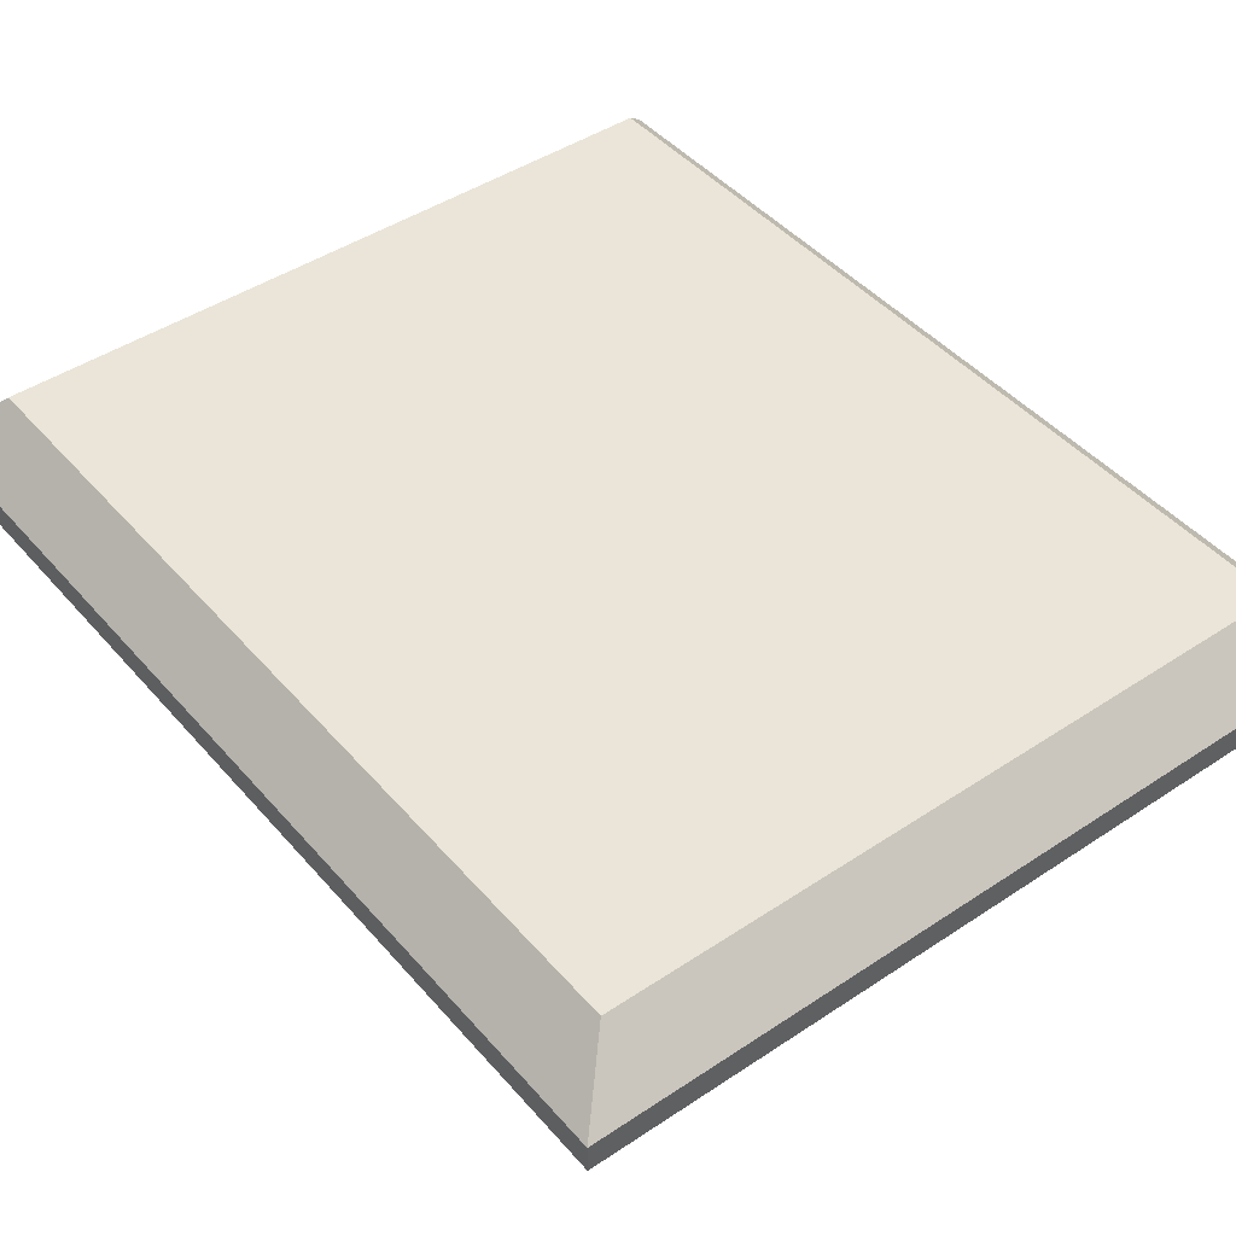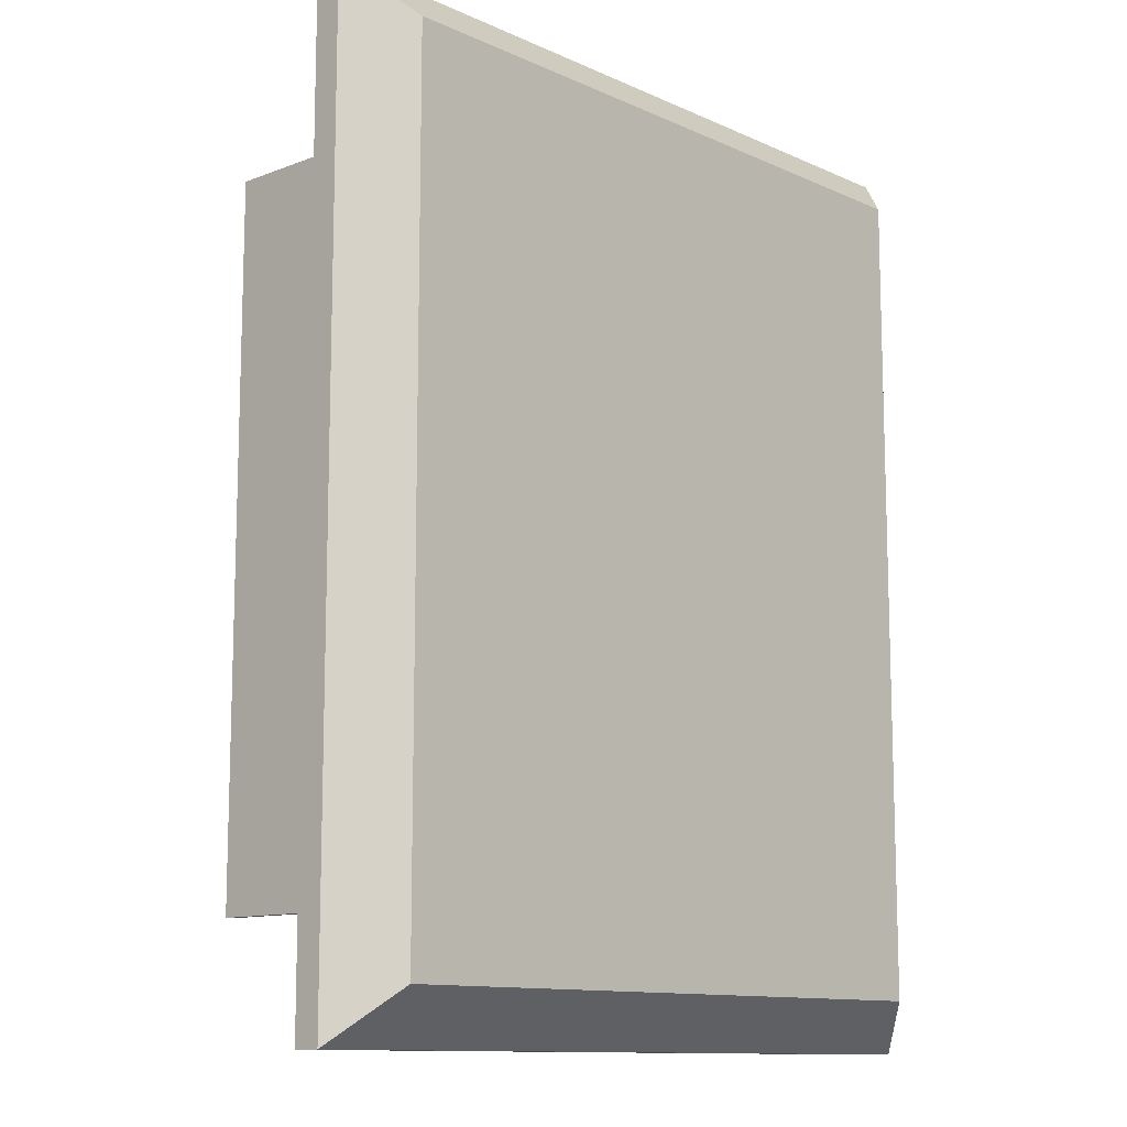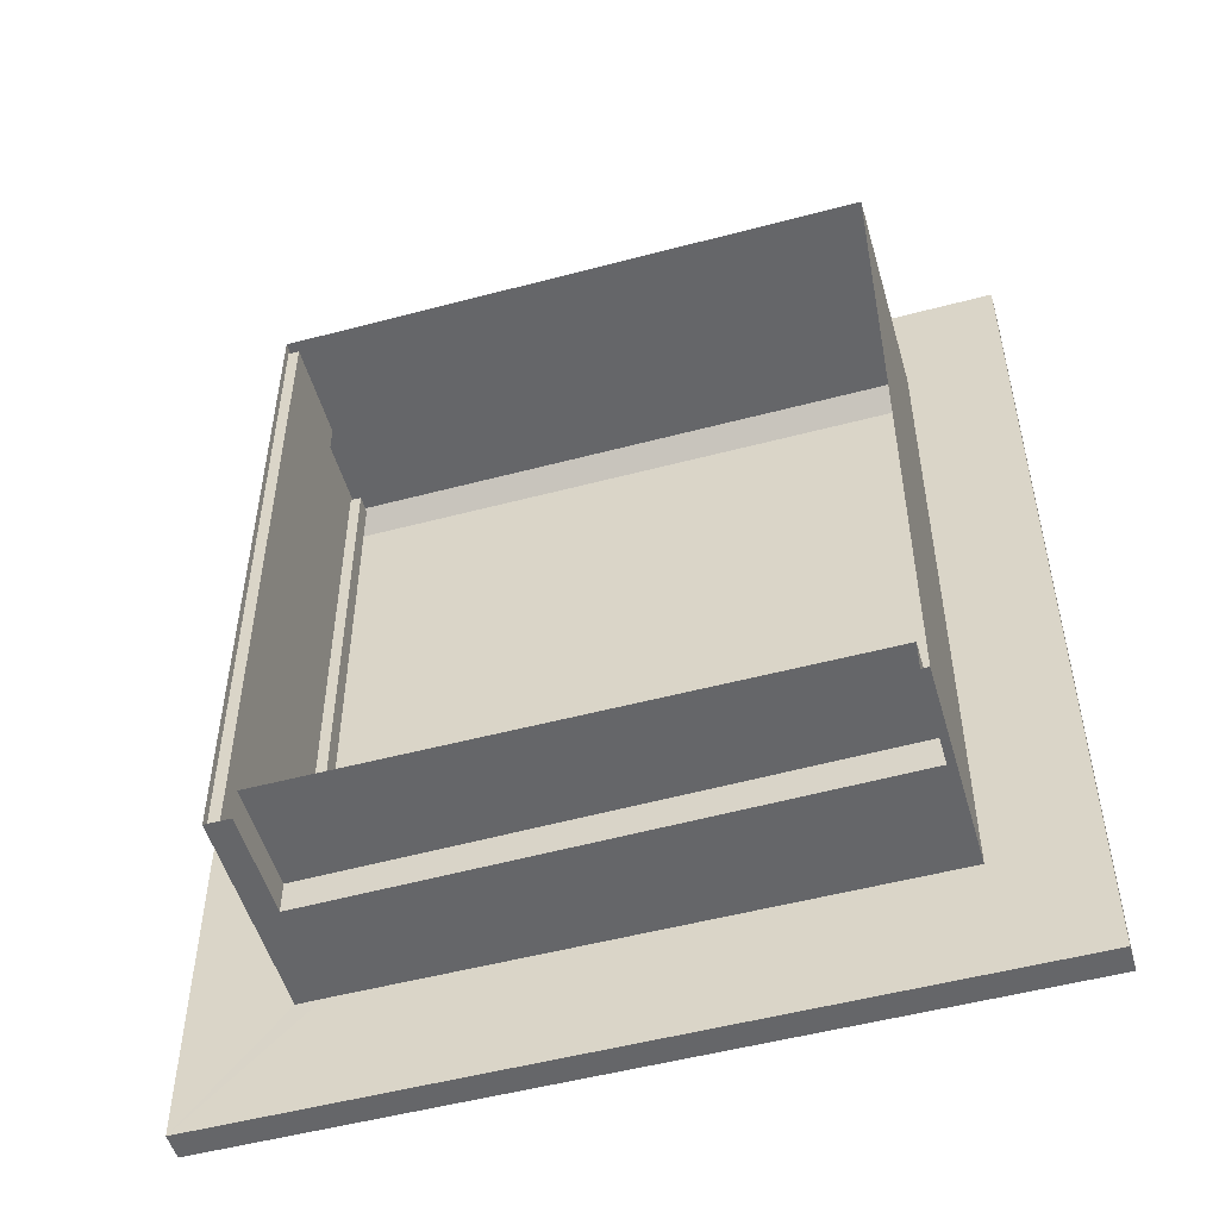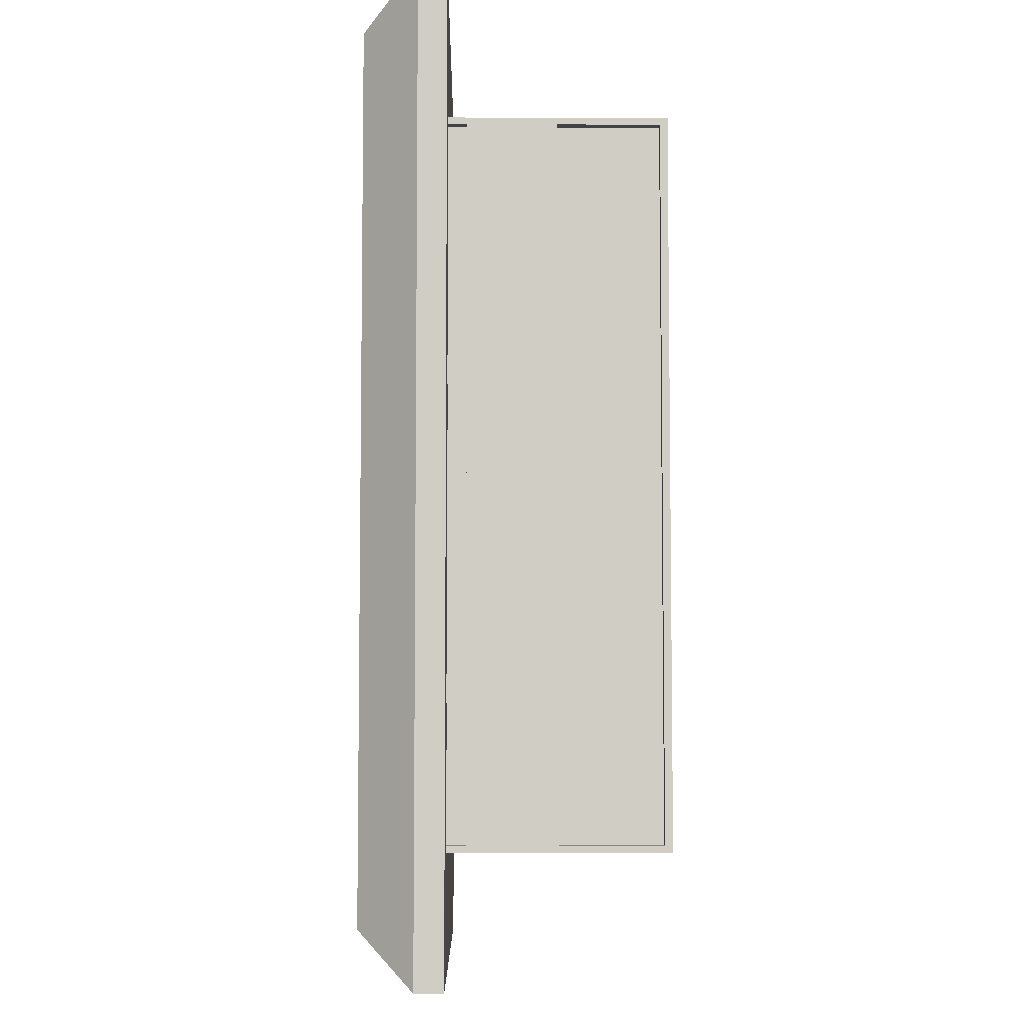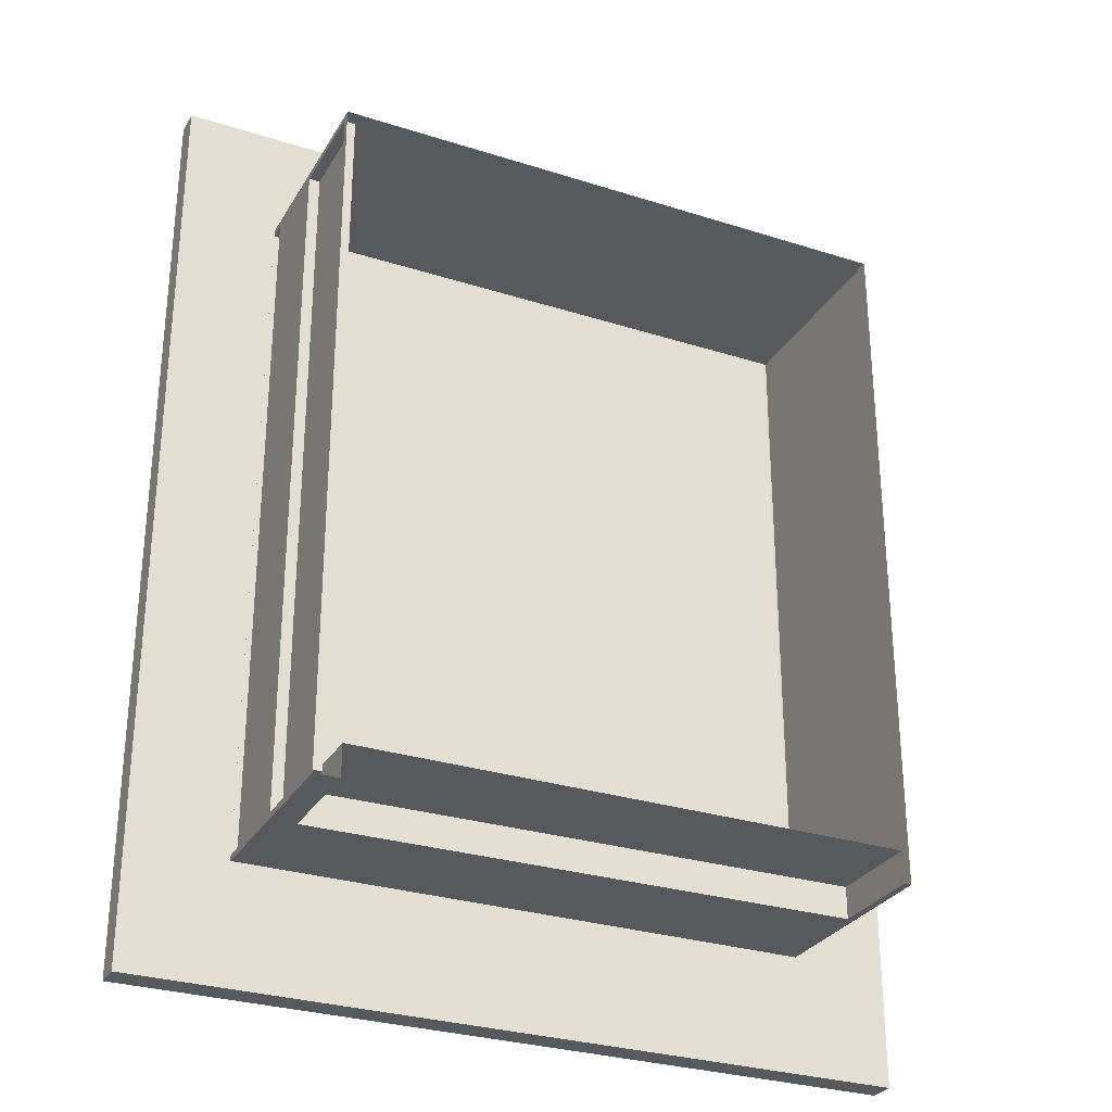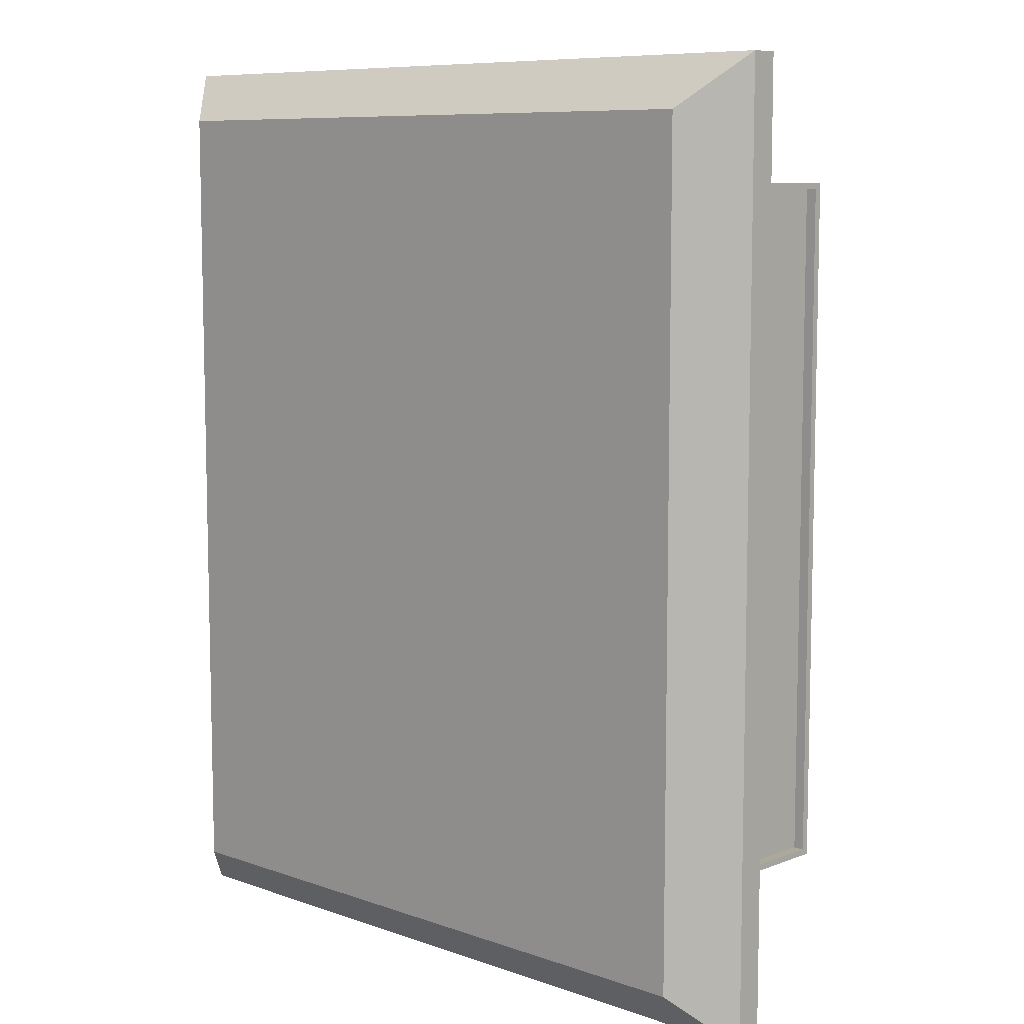
<metadata>
{"format":"obj","ext":"obj","renderer":"f3d","projection":"perspective","resolution":1024,"background":"white","views":[{"elev":44.8,"azim":142.2,"up":"+Y"},{"elev":-11.6,"azim":132.8,"up":"+Z"},{"elev":-51.9,"azim":16.0,"up":"+Z"},{"elev":-6.2,"azim":-90.9,"up":"+Z"},{"elev":-29.4,"azim":-25.2,"up":"+Z"},{"elev":8.5,"azim":-136.3,"up":"+Z"}]}
</metadata>
<code>
o Coches_parking.002_Cube.027_Cube.485
v 14.28 3.211 17.15
v -14.27 -7.117 17.15
v 14.28 -7.117 17.15
v -14.28 2.332 -16.84
v -13.74 3.226 -16.84
v -14.28 3.225 -16.84
v 14.28 -7.117 -17.15
v 14.28 3.211 -17.15
v -19.11 3.225 22.96
v -14.28 3.229 17.15
v 19.11 4.555 22.96
v 19.11 3.211 22.96
v 19.11 3.211 -22.96
v 19.11 4.555 -22.96
v -16.57 7.117 20.42
v 16.57 7.117 -20.42
v -16.57 7.117 -20.42
v -19.11 3.225 -22.96
v -19.11 4.555 -22.96
v -14.28 3.229 -17.15
v -14.27 -1.916 16.84
v -13.74 -6.758 16.84
v -14.27 -6.759 16.84
v -13.03 3.215 -17.15
v 13.91 -2.249 -17.15
v -14.28 3.225 16.84
v 13.91 -7.117 -15.56
v 13.91 -2.249 -15.56
v -14.27 -7.117 -16.84
v -14.27 -7.117 16.84
v -13.74 -1.916 -16.84
v -13.74 -1.916 16.84
v -13.74 2.333 16.84
v -13.74 3.226 16.84
v -13.74 -6.758 -16.84
v -14.27 -6.759 -16.84
v -14.28 2.332 16.84
v -14.27 -1.916 -16.84
v -13.74 2.333 -16.84
v -13.03 -1.902 -17.15
v -13.03 -7.117 -15.56
v -13.03 -7.117 -17.15
v -13.03 -1.902 -15.56
v -19.11 4.555 22.96
v 16.57 7.117 20.42
v 13.91 3.215 -17.15
v 13.91 -7.117 -17.15
v -14.27 -7.117 -17.15
f 1 2 3
f 4 5 6
f 1 7 8
f 1 9 10
f 11 9 12
f 11 13 14
f 15 16 17
f 14 18 19
f 20 9 18
f 1 13 12
f 21 22 23
f 13 24 18
f 25 8 7
f 26 20 6
f 25 27 28
f 23 29 30
f 31 22 32
f 5 33 34
f 21 31 32
f 23 35 36
f 37 34 33
f 38 35 31
f 37 39 4
f 26 5 34
f 20 24 40
f 41 28 27
f 40 41 42
f 40 28 43
f 44 17 19
f 19 16 14
f 14 45 11
f 44 45 15
f 19 9 44
f 37 4 21
f 40 46 25
f 1 10 2
f 4 39 5
f 1 3 7
f 1 12 9
f 11 44 9
f 11 12 13
f 15 45 16
f 14 13 18
f 20 10 9
f 1 8 13
f 21 32 22
f 13 8 46
f 46 24 13
f 24 20 18
f 7 47 25
f 25 46 8
f 26 10 20
f 25 47 27
f 23 36 29
f 31 35 22
f 5 39 33
f 21 38 31
f 23 22 35
f 37 26 34
f 38 36 35
f 37 33 39
f 26 6 5
f 40 42 48
f 48 20 40
f 41 43 28
f 40 43 41
f 40 25 28
f 44 15 17
f 19 17 16
f 14 16 45
f 44 11 45
f 19 18 9
f 6 20 4
f 20 48 38
f 4 20 38
f 48 29 36
f 48 36 38
f 10 26 37
f 21 23 2
f 23 30 2
f 4 38 21
f 2 10 21
f 10 37 21
f 40 24 46

</code>
